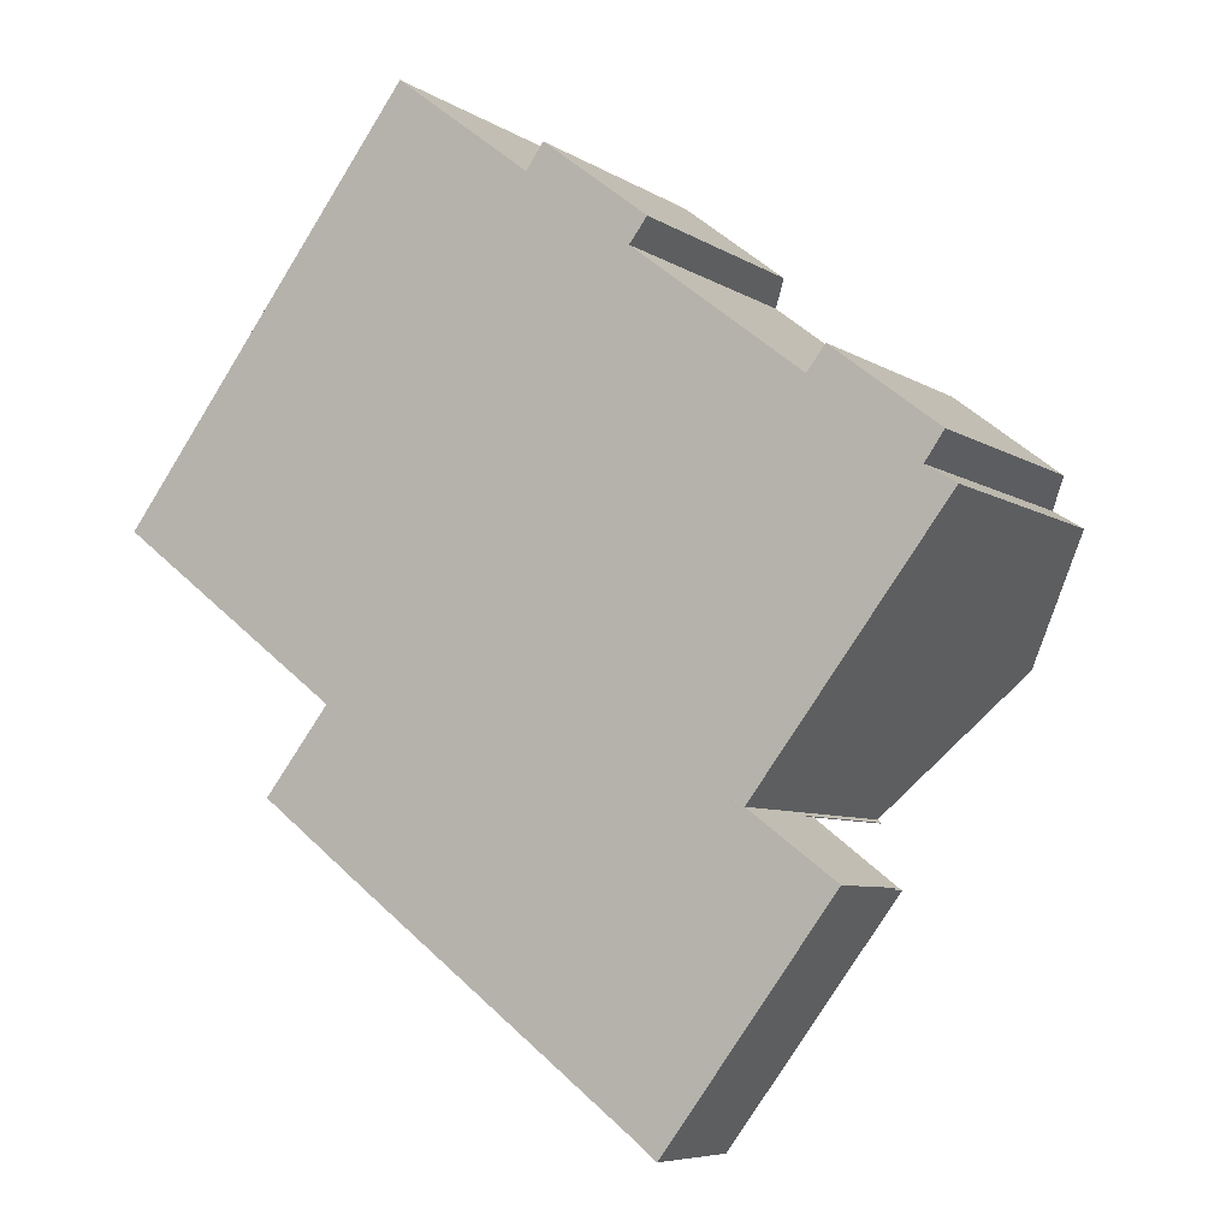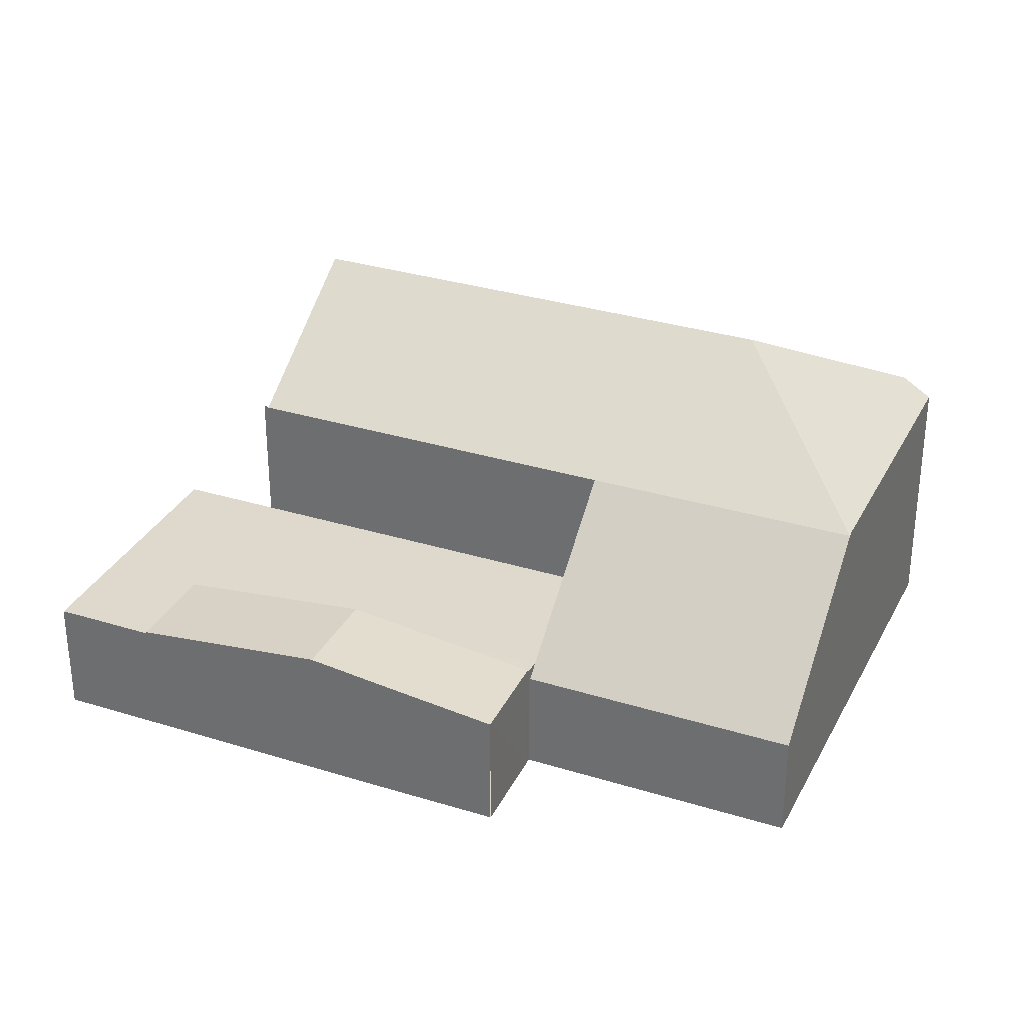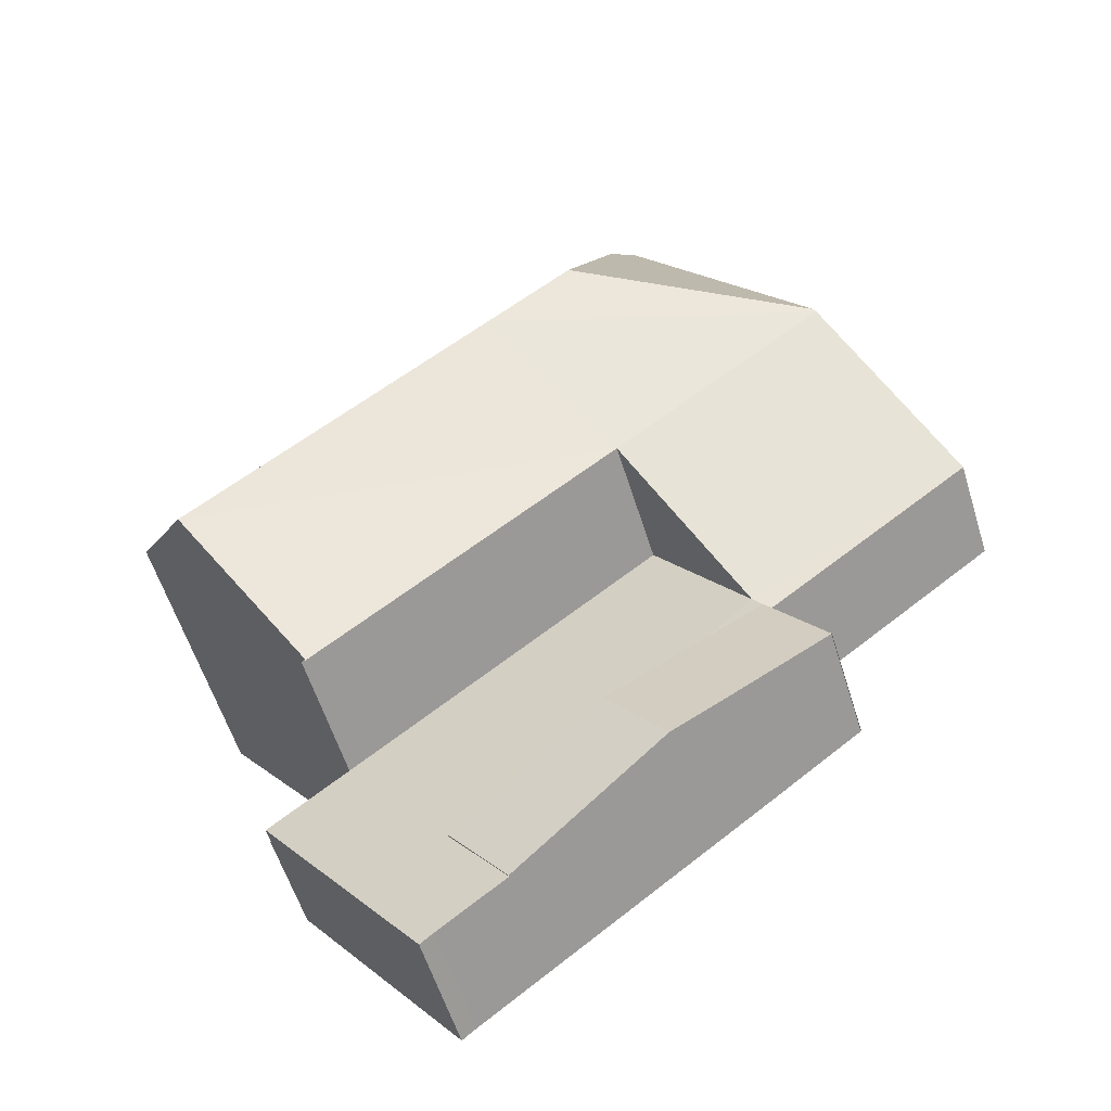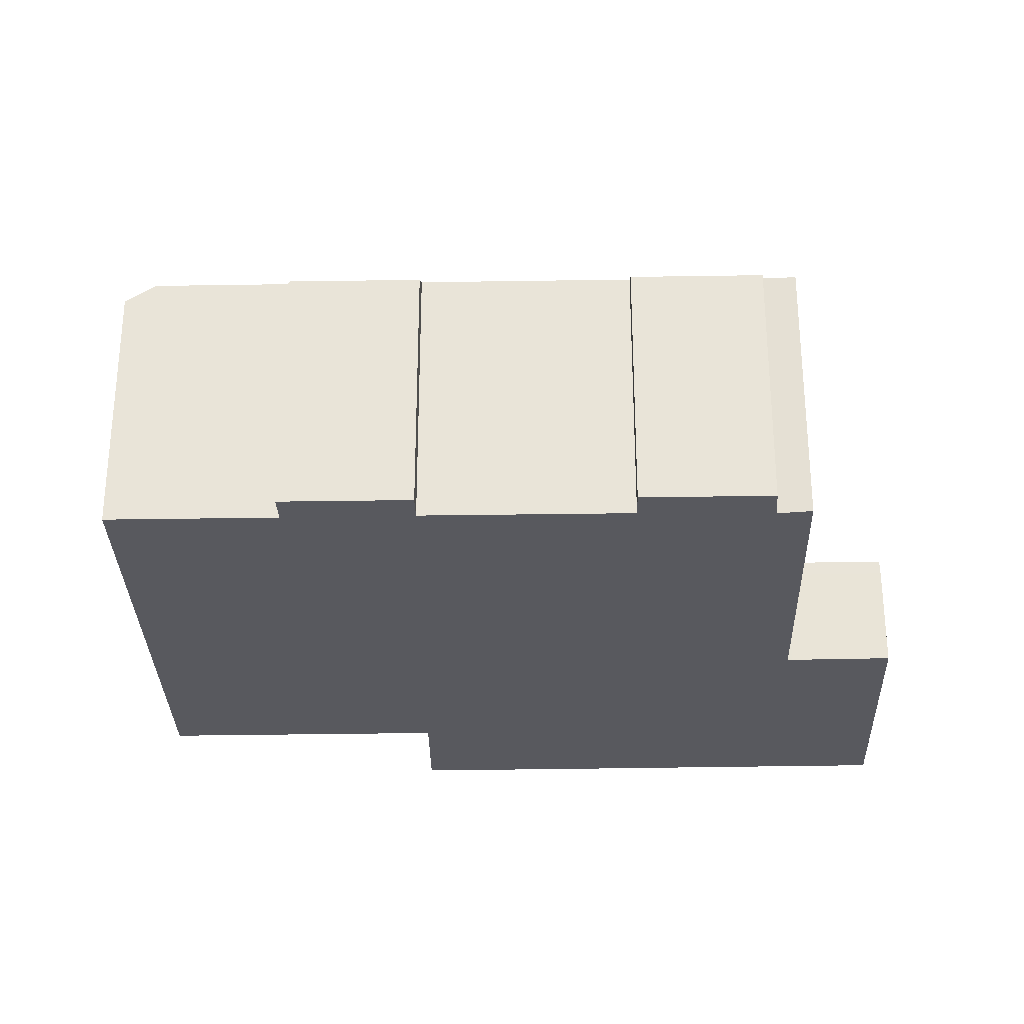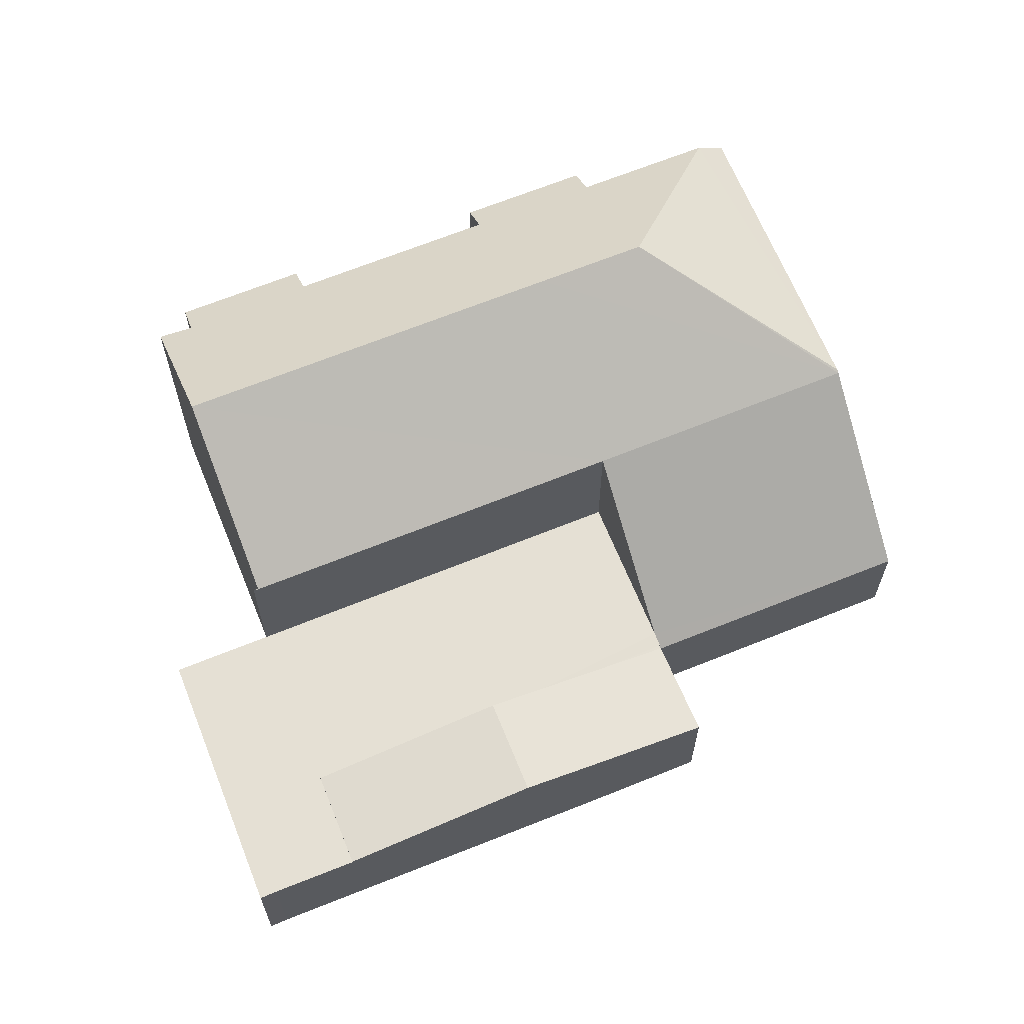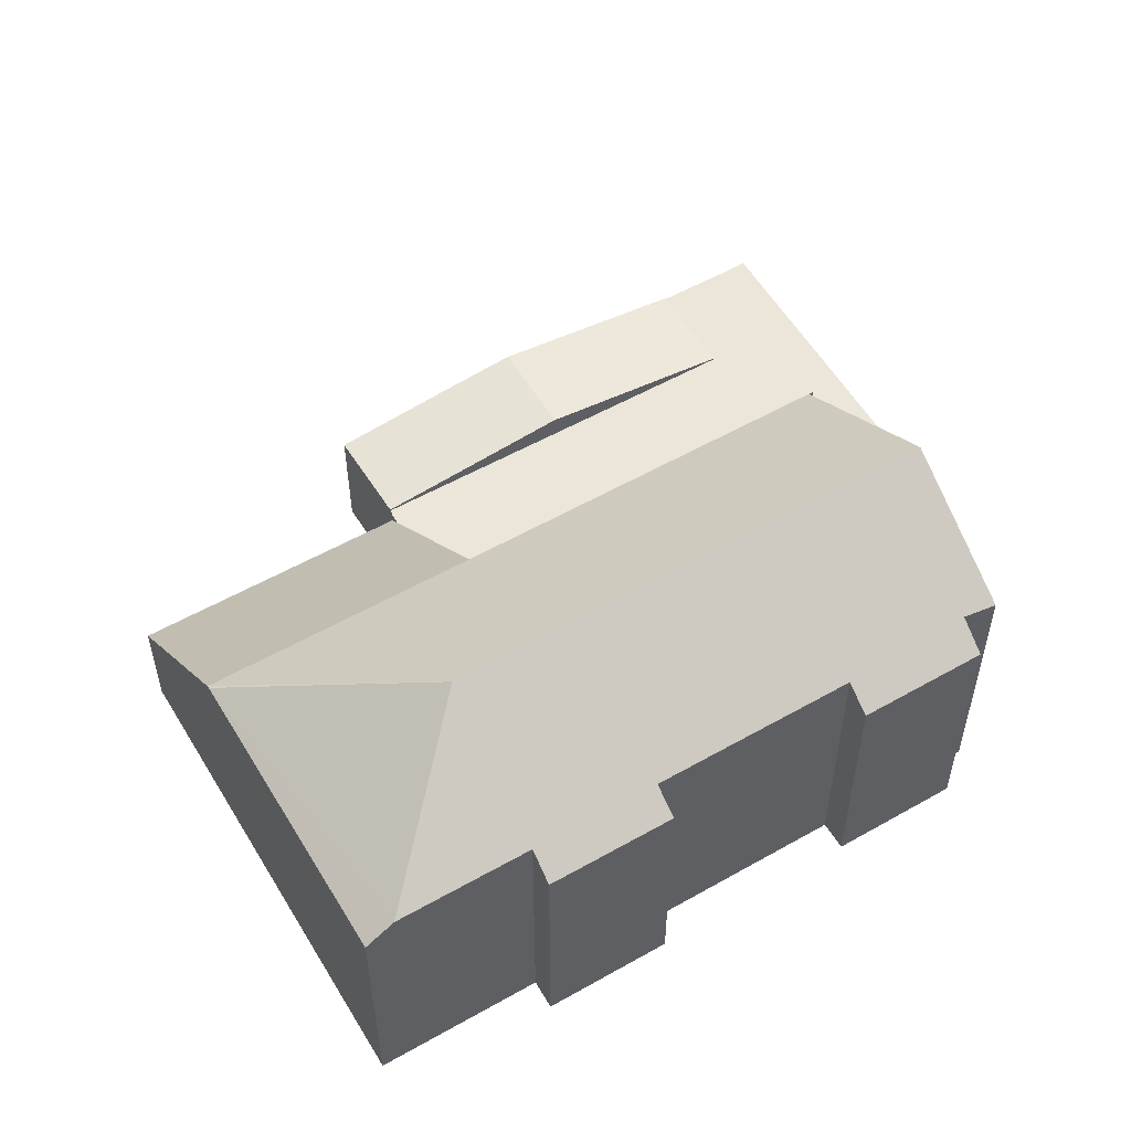
<metadata>
{"format":"obj","ext":"obj","renderer":"f3d","projection":"perspective","resolution":1024,"background":"white","views":[{"elev":-6.9,"azim":30.3,"up":"+Z"},{"elev":32.2,"azim":-119.0,"up":"+Y"},{"elev":-57.5,"azim":-162.8,"up":"+Z"},{"elev":-30.4,"azim":39.0,"up":"+Y"},{"elev":65.7,"azim":-164.6,"up":"+Y"},{"elev":55.5,"azim":6.8,"up":"+Y"}]}
</metadata>
<code>
v  9.086 6.961 -0.914
v  17.71 6.987 -7.555
v  17.81 6.973 -7.656
v  20.61 9.948 -3.779
v  11.99 9.948 2.884
v  2.94 6.982 3.837
v  9.555 9.948 4.77
v  0 2.946 1.804e-16
v  6.407 3.283 -4.411
v  6.164 2.95 -4.728
v  3.001 7.035 3.917
v  8.849 7.551 10.19
v  8.193 7.035 10.69
v  22.16 7.596 -0.197
v  22.98 7.536 -0.704
v  19.82 7.035 2.752
v  19.33 7.539 2.111
v  14.75 7.537 5.655
v  12.38 7.04 8.497
v  11.89 7.549 7.839
v  14.84 7.039 6.597
v  15.24 7.039 6.289
v  22.68 7.037 0.54
v  14.75 -3.463e-16 5.655
v  15.24 -3.851e-16 6.289
v  22.16 1.206e-17 -0.197
v  22.68 -3.307e-17 0.54
v  22.98 4.311e-17 -0.704
v  17.71 4.626e-16 -7.555
v  20.61 2.314e-16 -3.779
v  17.82 4.676e-16 -7.636
v  17.82 6.988 -7.636
v  17.81 4.688e-16 -7.656
v  9.086 5.597e-17 -0.914
v  6.407 2.701e-16 -4.411
v  6.164 2.895e-16 -4.728
v  8.193 -6.548e-16 10.69
v  11.89 -4.8e-16 7.839
v  8.849 -6.238e-16 10.19
v  12.38 -5.203e-16 8.497
v  14.84 -4.039e-16 6.597
v  19.33 -1.293e-16 2.111
v  19.82 -1.685e-16 2.752
v  0 0 0
v  2.94 -2.349e-16 3.837
v  3.001 -2.398e-16 3.917
v  13.2 3.318 -13.7
v  10.48 3.927 -8.166
v  14.87 3.318 -11.51
v  8.808 3.928 -10.36
v  4.425 3.318 -6.998
v  7.105 3.691 -9.062
v  4.41 3.316 -6.986
v  5.101 3.318 -6.116
v  6.116 3.321 -4.836
v  6.116 2.961e-16 -4.836
v  10.48 5e-16 -8.166
v  14.87 7.05e-16 -11.51
v  13.2 8.388e-16 -13.7
v  8.808 6.342e-16 -10.36
v  7.105 5.549e-16 -9.062
v  4.425 4.285e-16 -6.998
v  5.101 3.745e-16 -6.116
v  4.41 4.278e-16 -6.986
v  17.81 2.845 -7.656
v  20.07 2.845 -9.322
v  20.03 2.845 -9.377
v  18.44 2.845 -8.096
v  17.82 2.845 -7.636
v  20.07 5.708e-16 -9.322
v  18.44 4.957e-16 -8.096
v  20.03 5.742e-16 -9.377
v  6.188 3.276 -4.746
v  6.164 3.276 -4.728
v  10.48 3.276 -8.166
v  15.46 3.276 -15.44
v  15.07 3.276 -15.12
v  17.12 3.276 -13.23
v  13.2 3.276 -13.7
v  20.03 3.276 -9.377
v  14.87 3.276 -11.51
v  17.81 3.276 -7.656
v  9.086 3.276 -0.914
v  6.116 3.276 -4.836
v  6.188 2.906e-16 -4.746
v  15.46 9.452e-16 -15.44
v  15.07 9.259e-16 -15.12
v  17.12 8.103e-16 -13.23
g defaultobject
f 1 2 3
f 2 1 4
f 4 1 5
f 5 1 6
f 5 6 7
f 8 9 10
f 9 8 1
f 1 8 6
f 7 6 11
f 12 11 13
f 11 12 7
f 4 14 15
f 14 4 16
f 16 4 17
f 17 4 5
f 17 5 18
f 18 5 19
f 19 5 20
f 20 5 12
f 12 5 7
f 18 21 22
f 21 18 19
f 16 23 14
f 22 24 18
f 24 22 25
f 23 26 14
f 26 23 27
f 15 2 4
f 2 15 28
f 2 28 29
f 29 28 30
f 31 3 32
f 3 31 33
f 34 9 1
f 9 34 10
f 10 34 35
f 10 35 36
f 13 20 12
f 20 13 37
f 20 37 38
f 38 37 39
f 40 21 19
f 21 40 22
f 22 40 25
f 25 40 41
f 18 42 17
f 42 18 24
f 16 27 23
f 27 16 43
f 26 15 14
f 15 26 28
f 2 31 32
f 31 2 29
f 33 1 3
f 1 33 34
f 36 8 10
f 8 36 44
f 38 19 20
f 19 38 40
f 42 16 17
f 16 42 43
f 44 6 8
f 6 44 45
f 6 45 11
f 11 45 13
f 13 45 46
f 13 46 37
f 43 42 27
f 33 29 34
f 29 33 31
f 34 29 30
f 34 30 28
f 34 28 26
f 34 26 27
f 34 27 42
f 34 42 24
f 34 24 25
f 34 25 41
f 40 38 41
f 35 44 36
f 44 35 34
f 44 34 41
f 44 41 38
f 44 38 39
f 44 39 45
f 45 39 37
f 45 37 46
f 47 48 49
f 48 47 50
f 51 50 52
f 50 51 53
f 50 53 48
f 48 53 54
f 48 54 55
f 56 48 55
f 48 56 57
f 48 57 49
f 49 57 58
f 58 47 49
f 47 58 59
f 59 50 47
f 50 59 60
f 50 60 52
f 52 60 61
f 52 61 51
f 51 61 62
f 54 56 55
f 56 54 53
f 56 53 63
f 63 53 64
f 57 59 58
f 59 57 60
f 60 57 56
f 60 56 61
f 61 56 62
f 62 56 63
f 62 63 64
f 65 66 67
f 66 65 68
f 68 65 69
f 31 68 69
f 68 31 66
f 66 31 70
f 70 31 71
f 70 67 66
f 67 70 72
f 72 65 67
f 65 72 33
f 33 69 65
f 69 33 31
f 71 72 70
f 72 71 33
f 33 71 31
f 9 73 74
f 73 9 75
f 76 77 78
f 79 78 77
f 80 78 79
f 81 80 79
f 75 80 81
f 82 80 75
f 83 82 75
f 9 83 75
f 75 84 73
f 56 73 84
f 73 56 85
f 36 9 74
f 9 36 83
f 83 36 34
f 34 36 35
f 59 81 79
f 81 59 58
f 85 74 73
f 74 85 36
f 86 77 76
f 77 86 87
f 87 79 77
f 79 87 59
f 75 56 84
f 56 75 57
f 57 75 81
f 57 81 58
f 34 82 83
f 82 34 33
f 82 33 80
f 80 33 72
f 72 78 80
f 78 72 88
f 78 88 76
f 76 88 86
f 88 87 86
f 87 88 72
f 87 72 33
f 87 33 58
f 87 58 59
f 58 33 57
f 57 33 34
f 57 34 85
f 57 85 56
f 85 34 35
f 85 35 36

</code>
